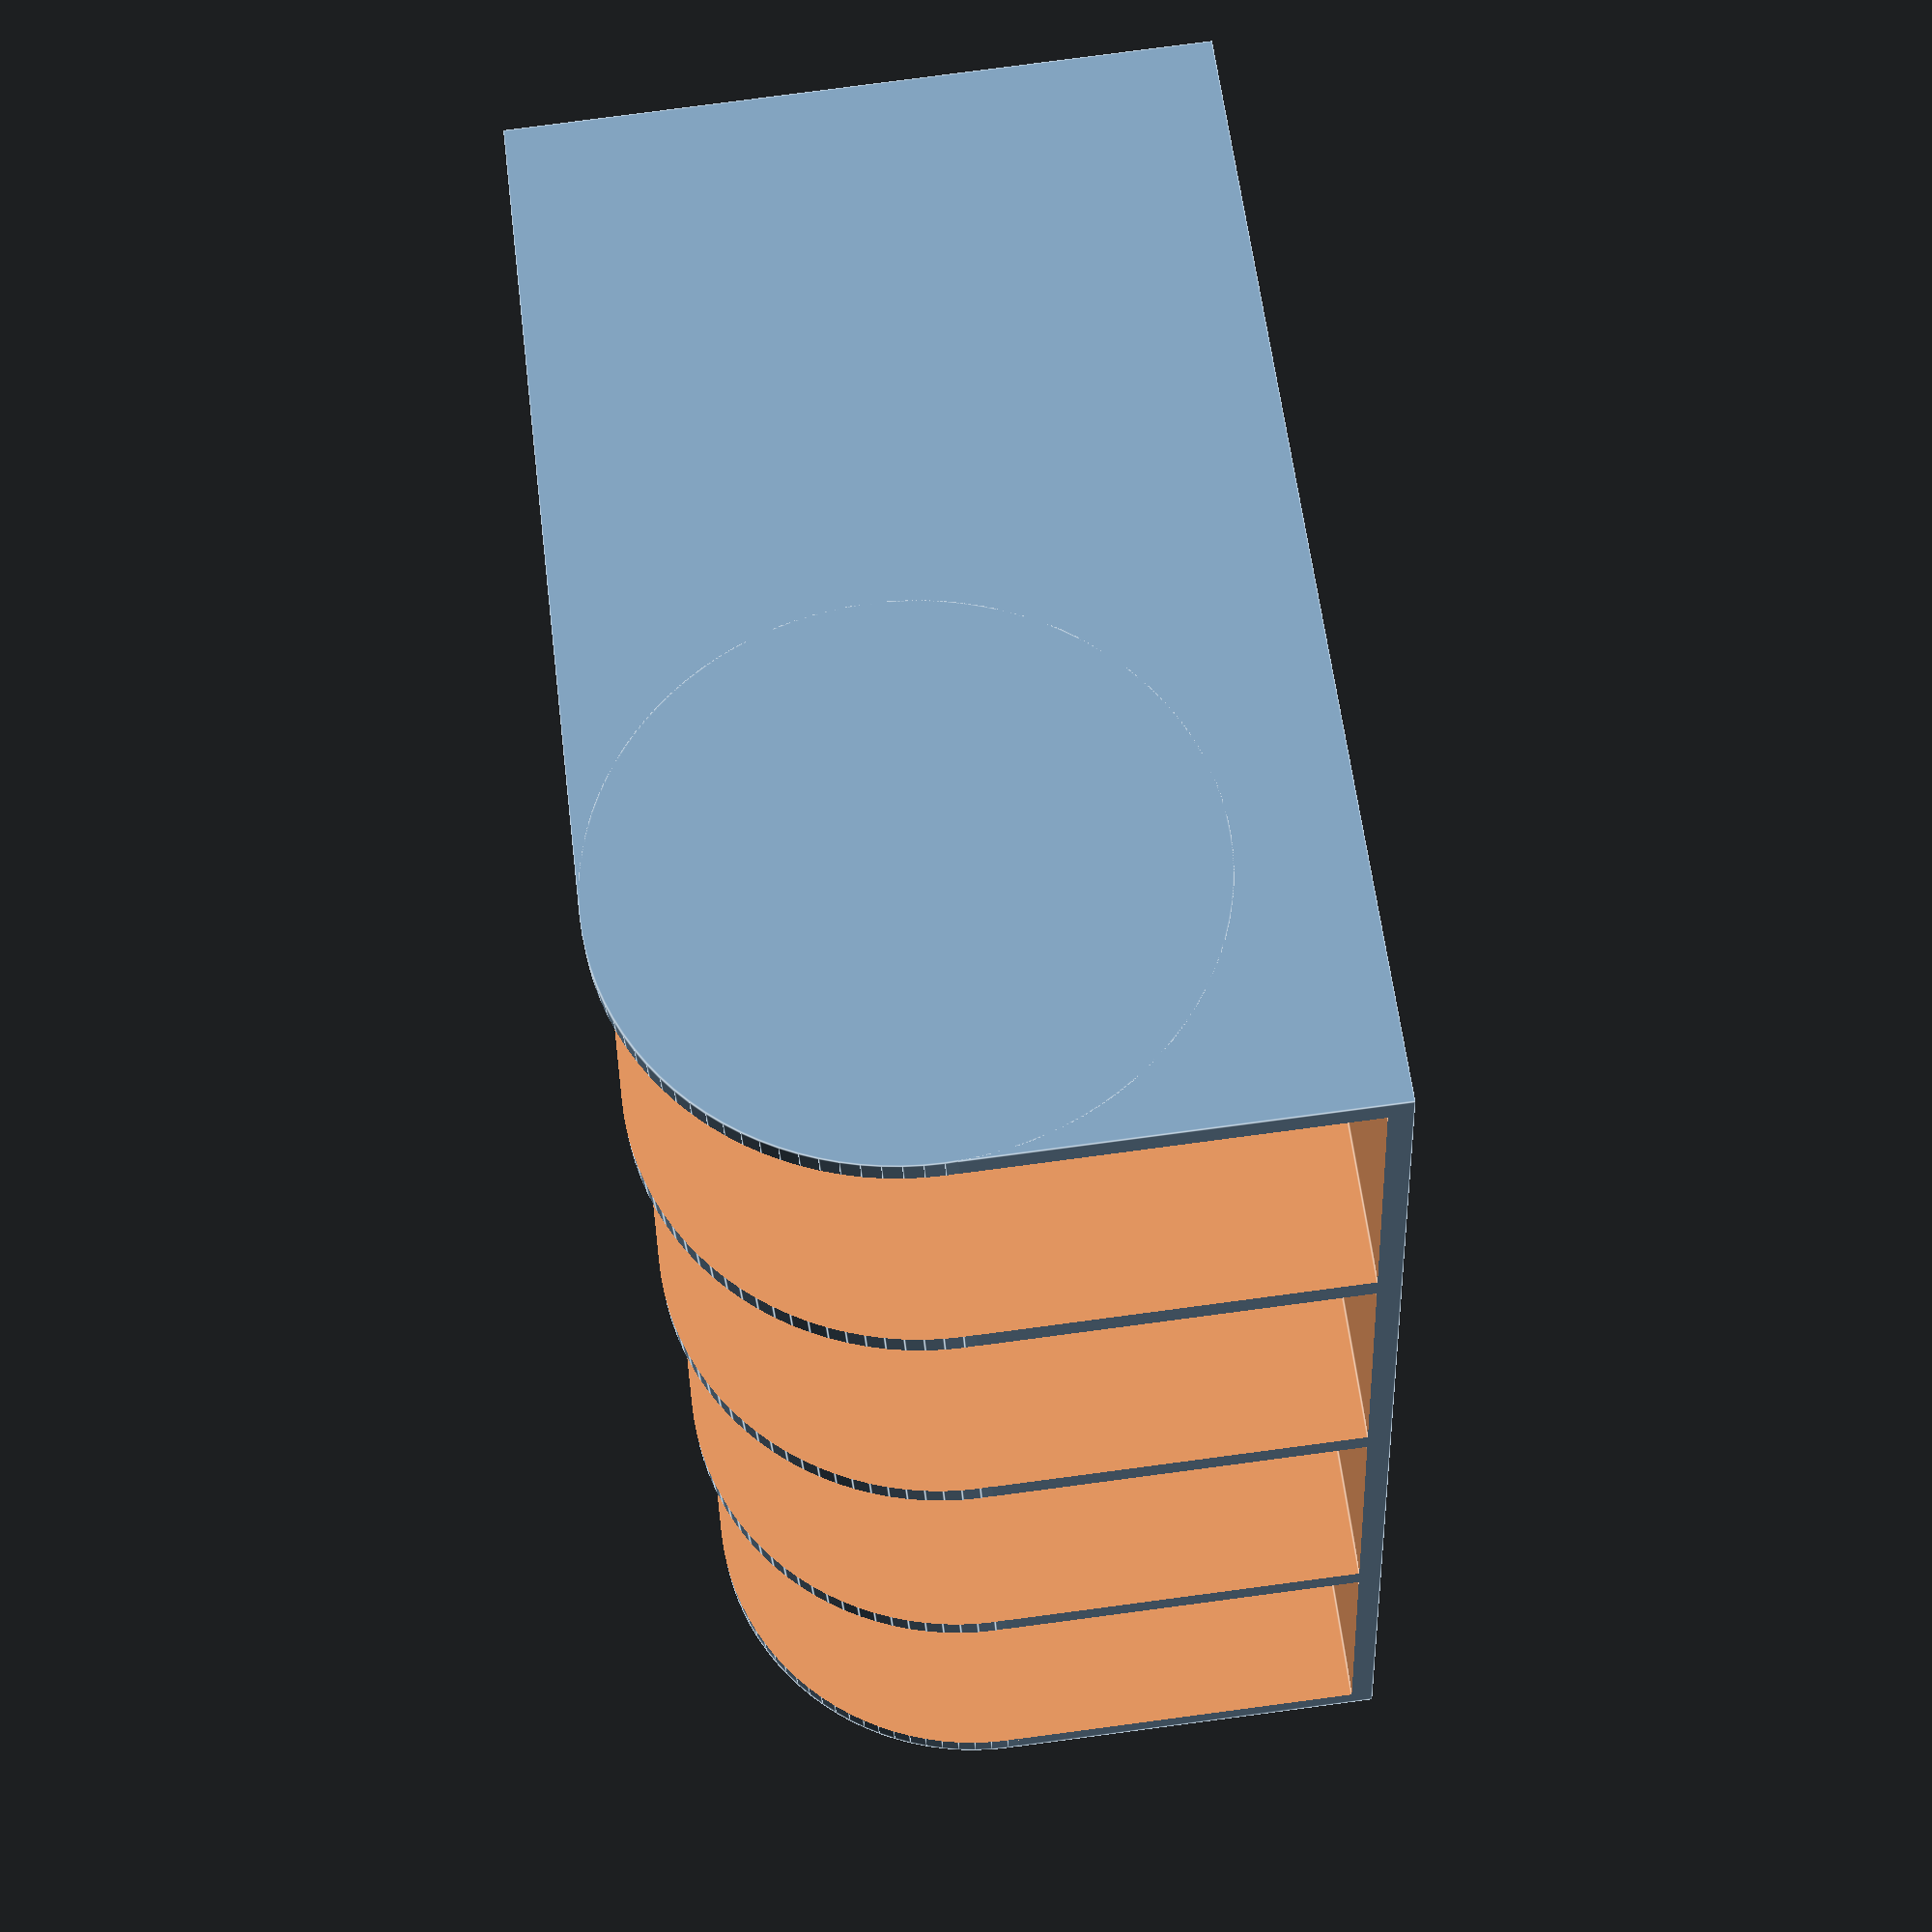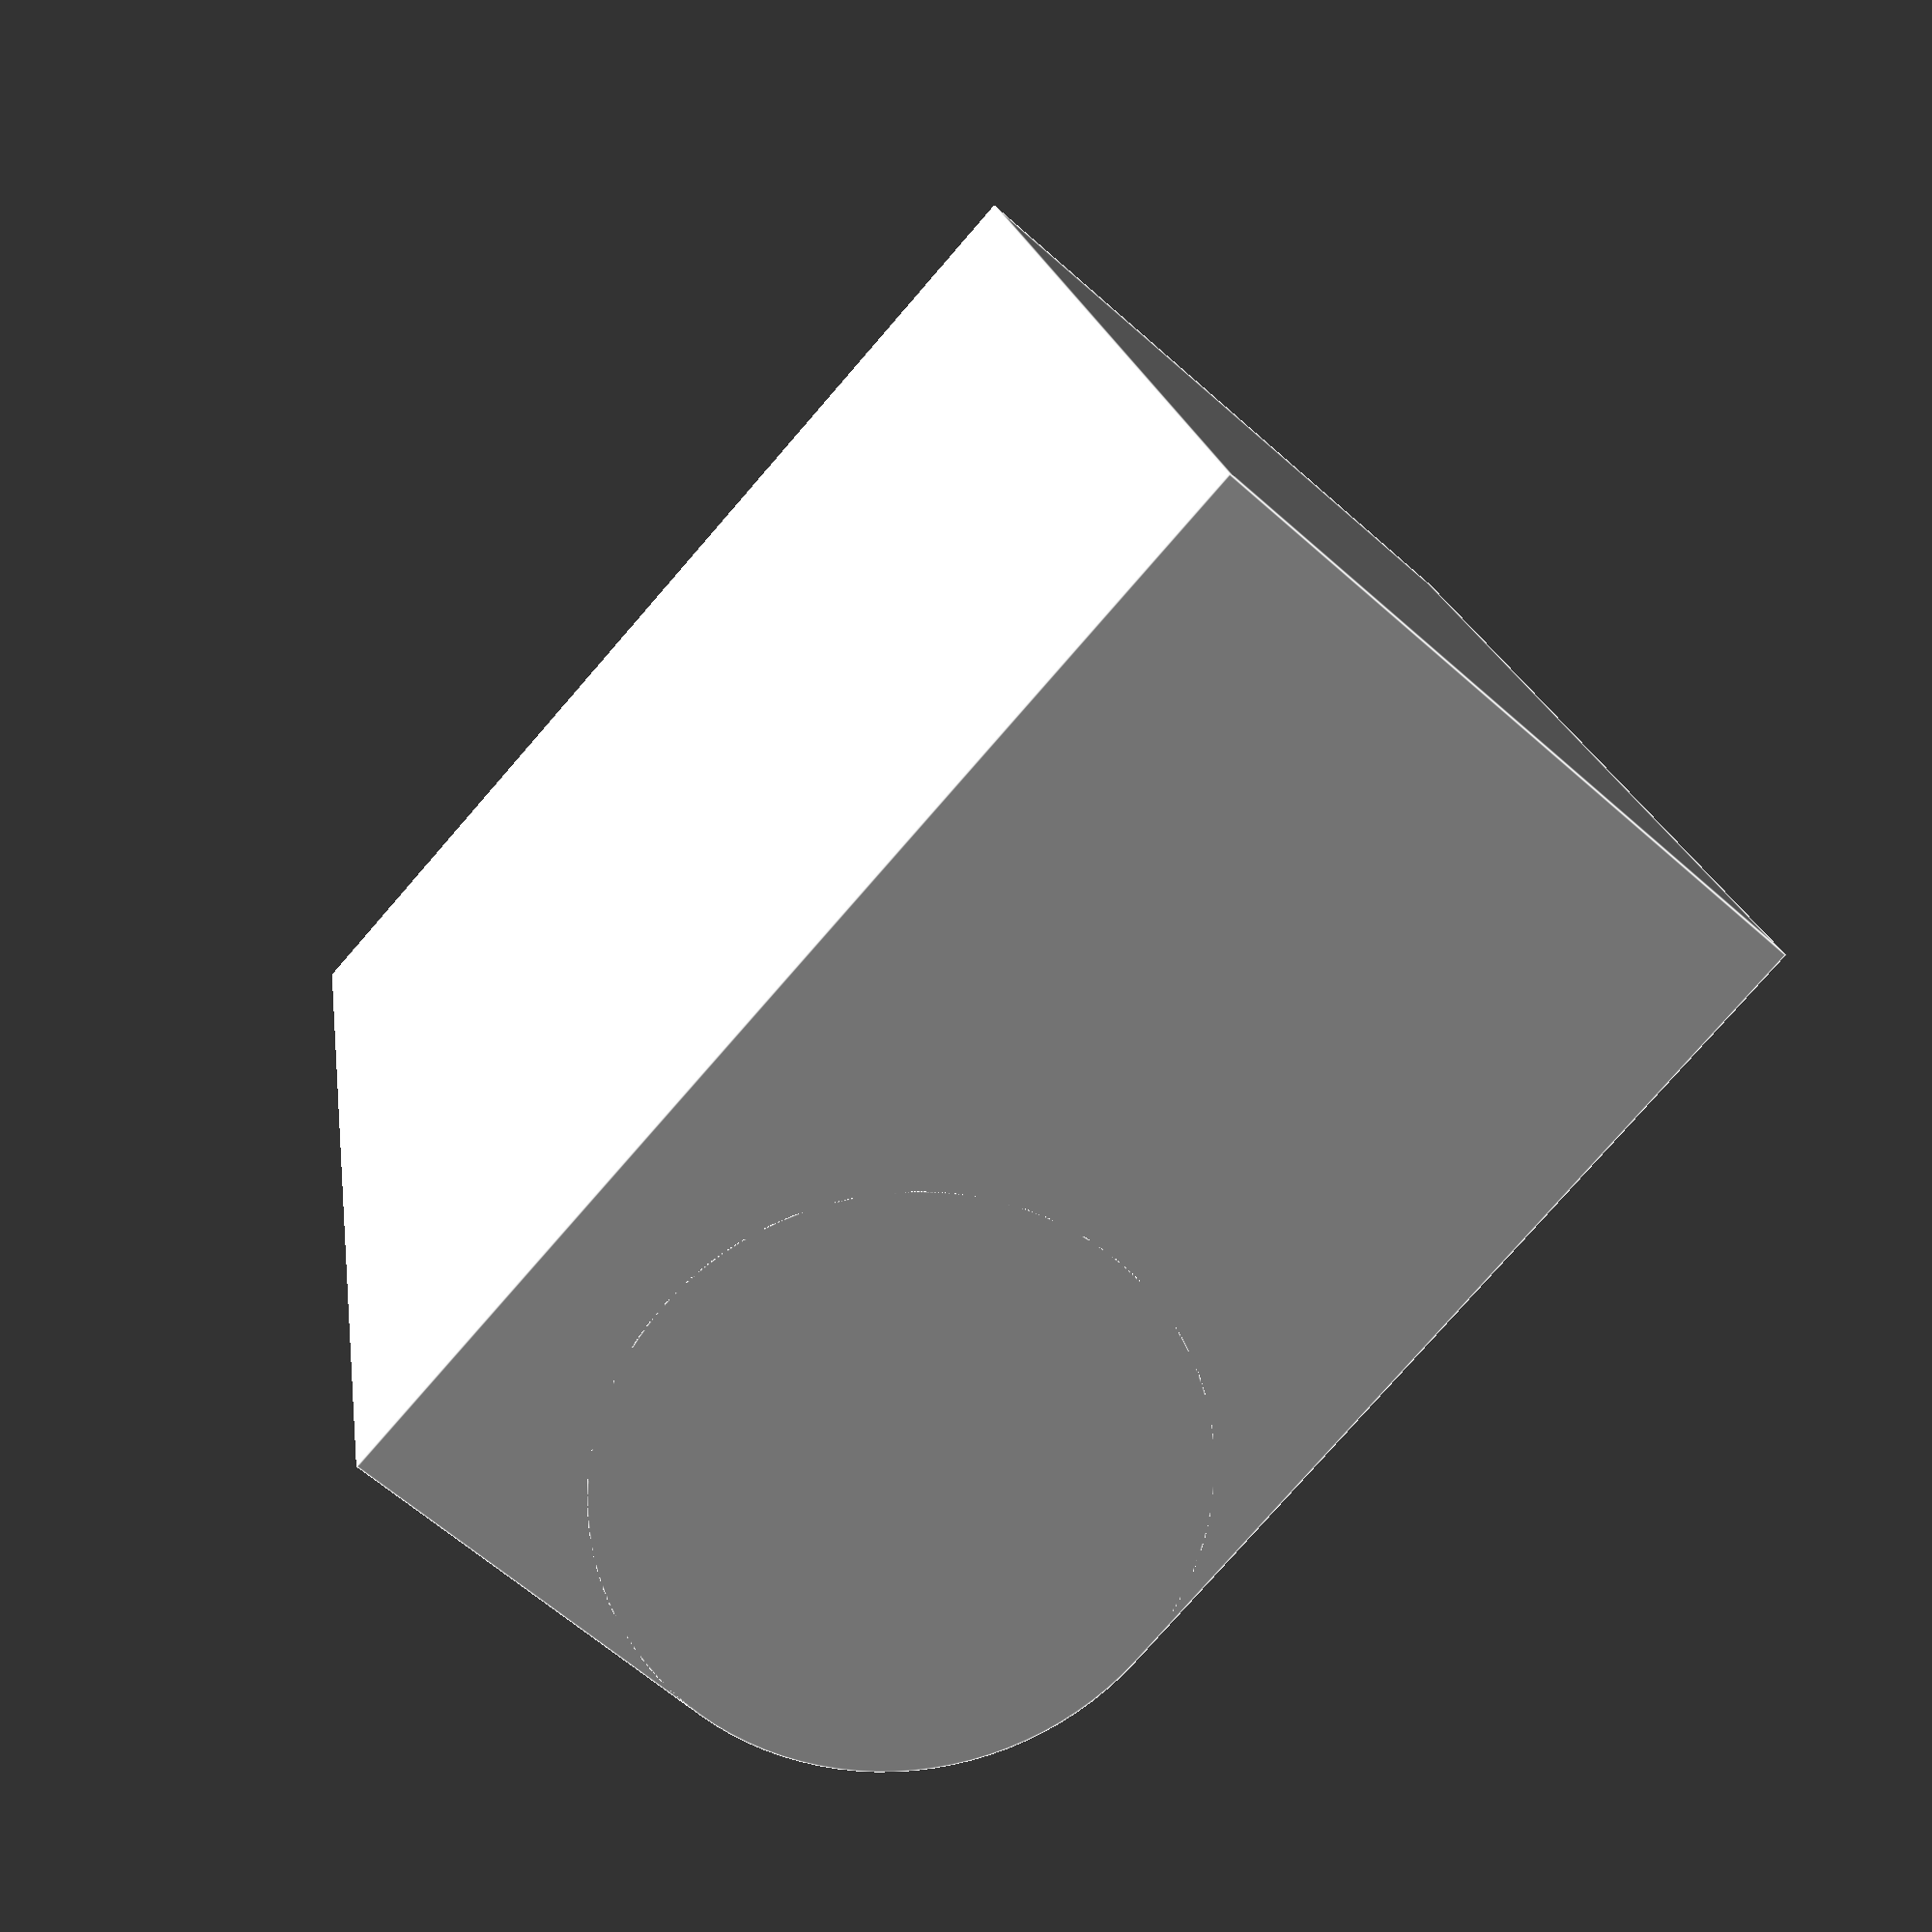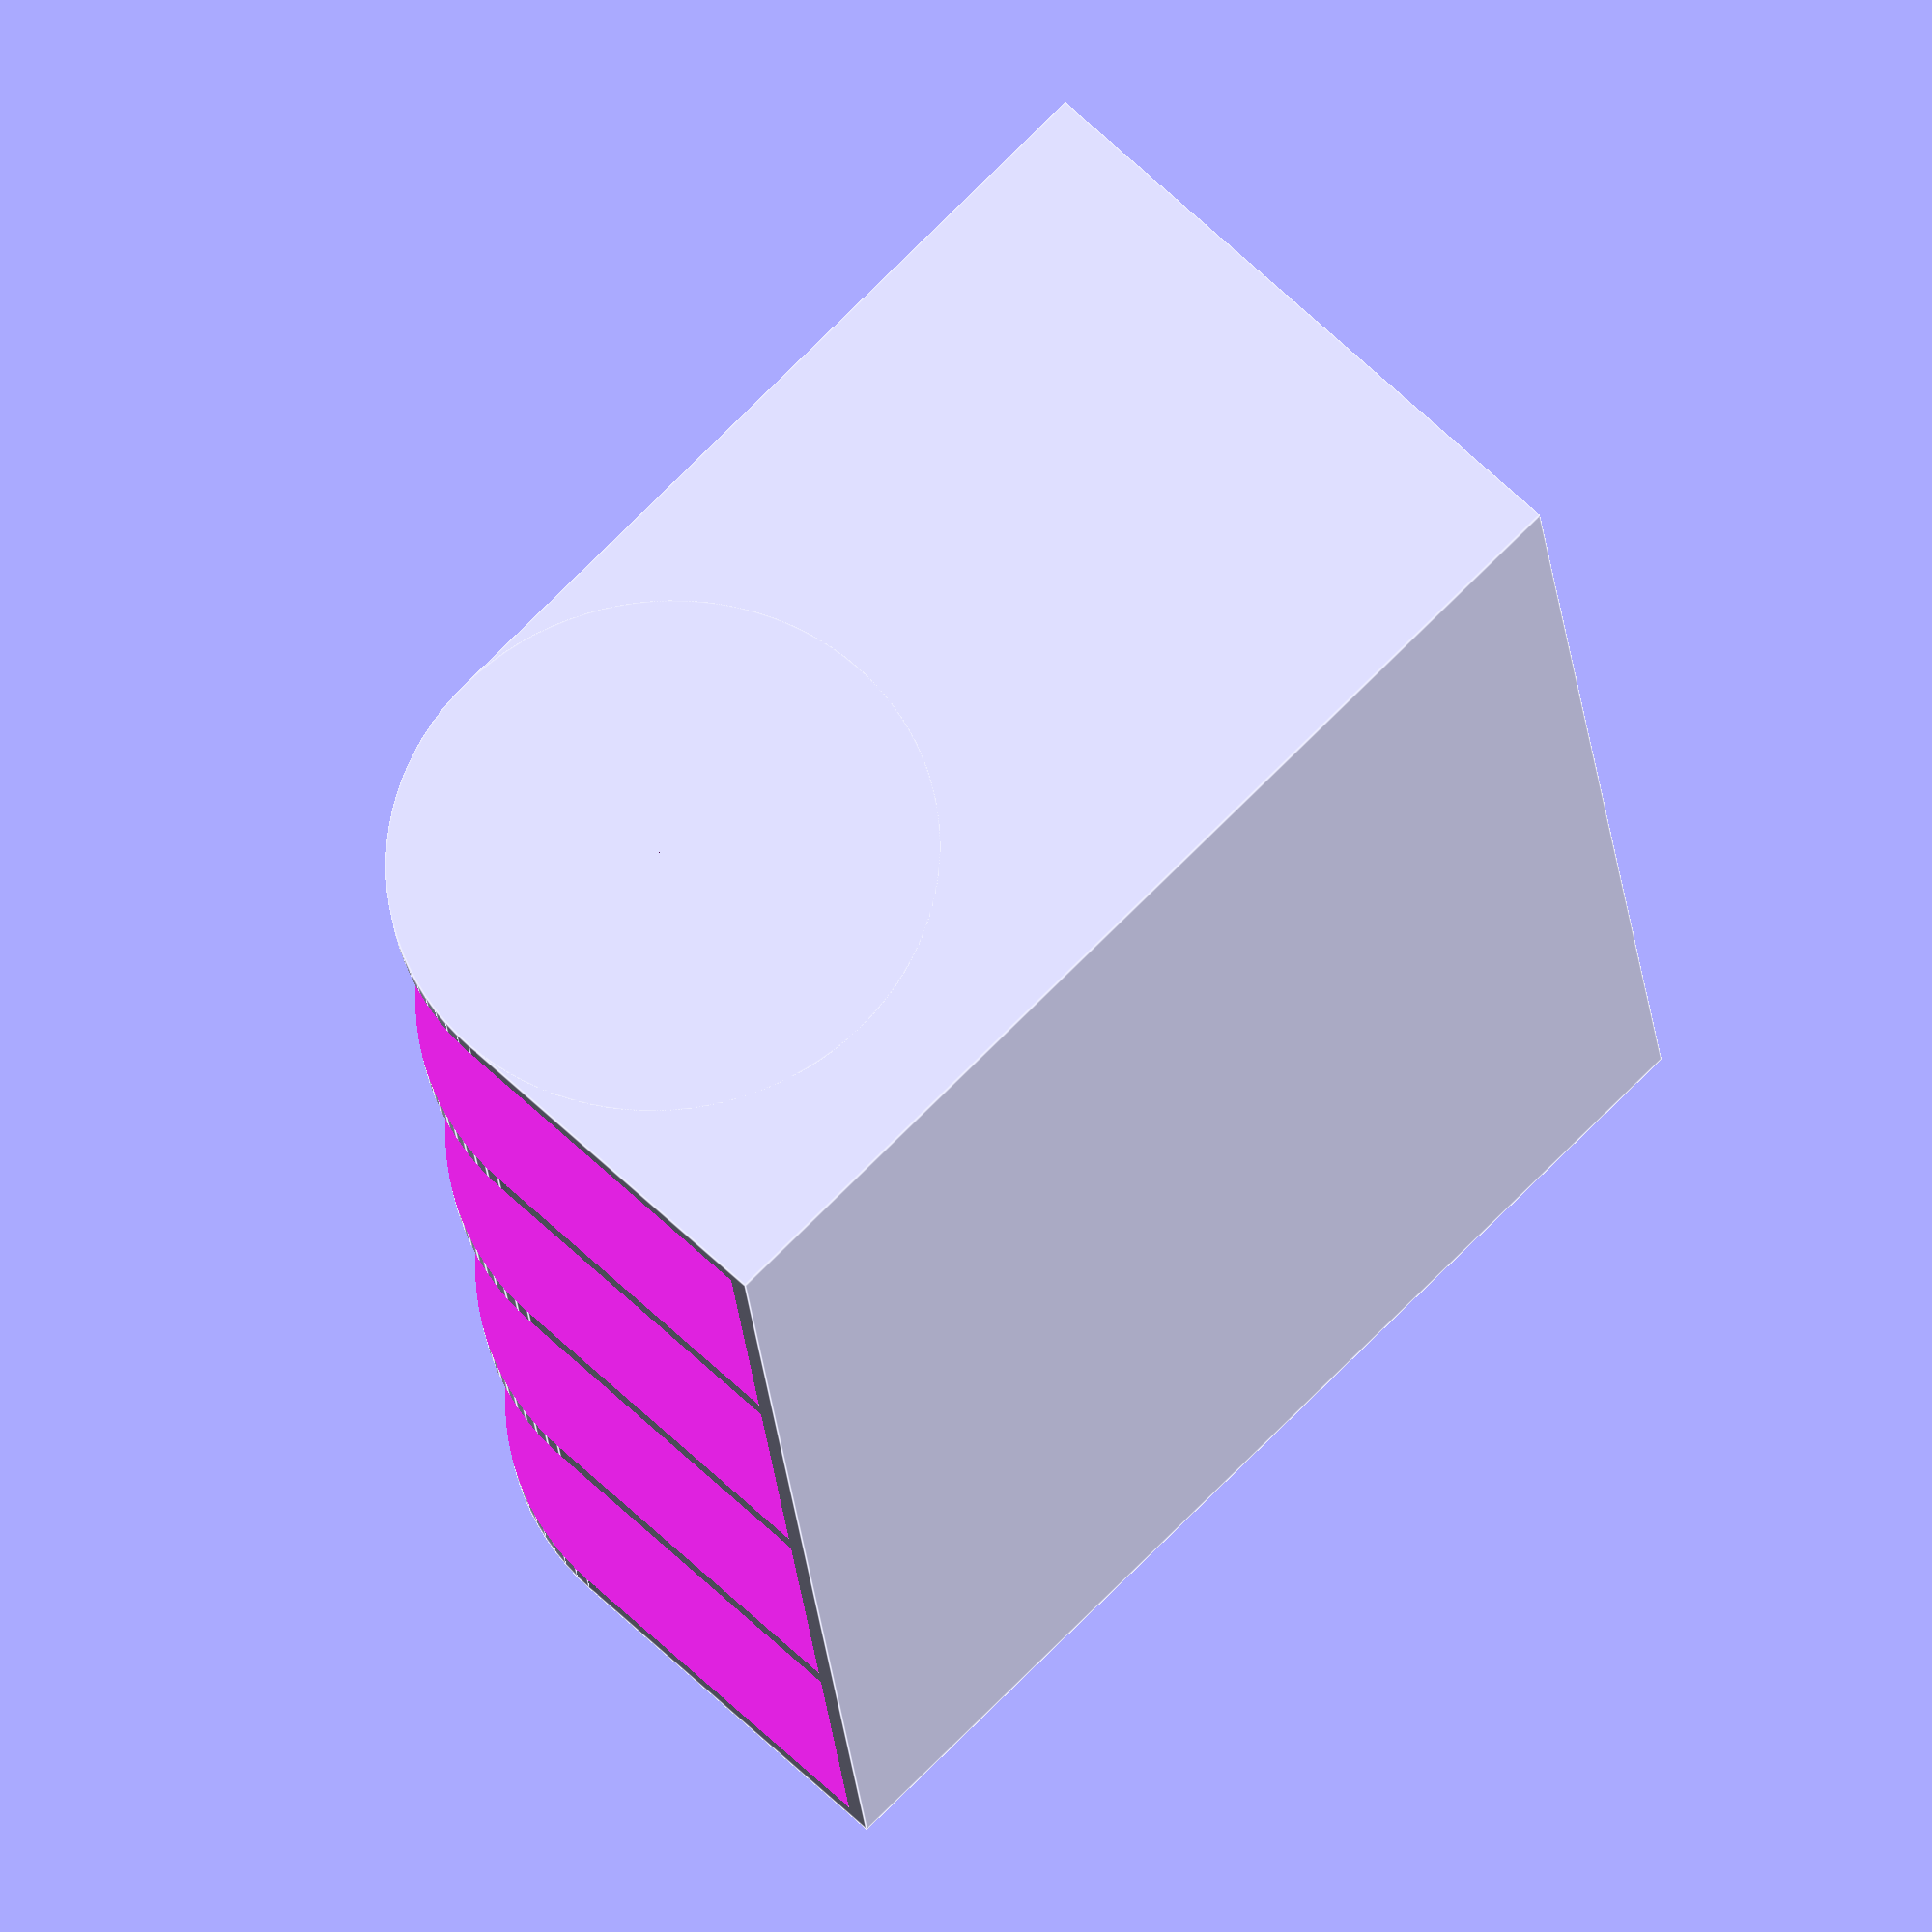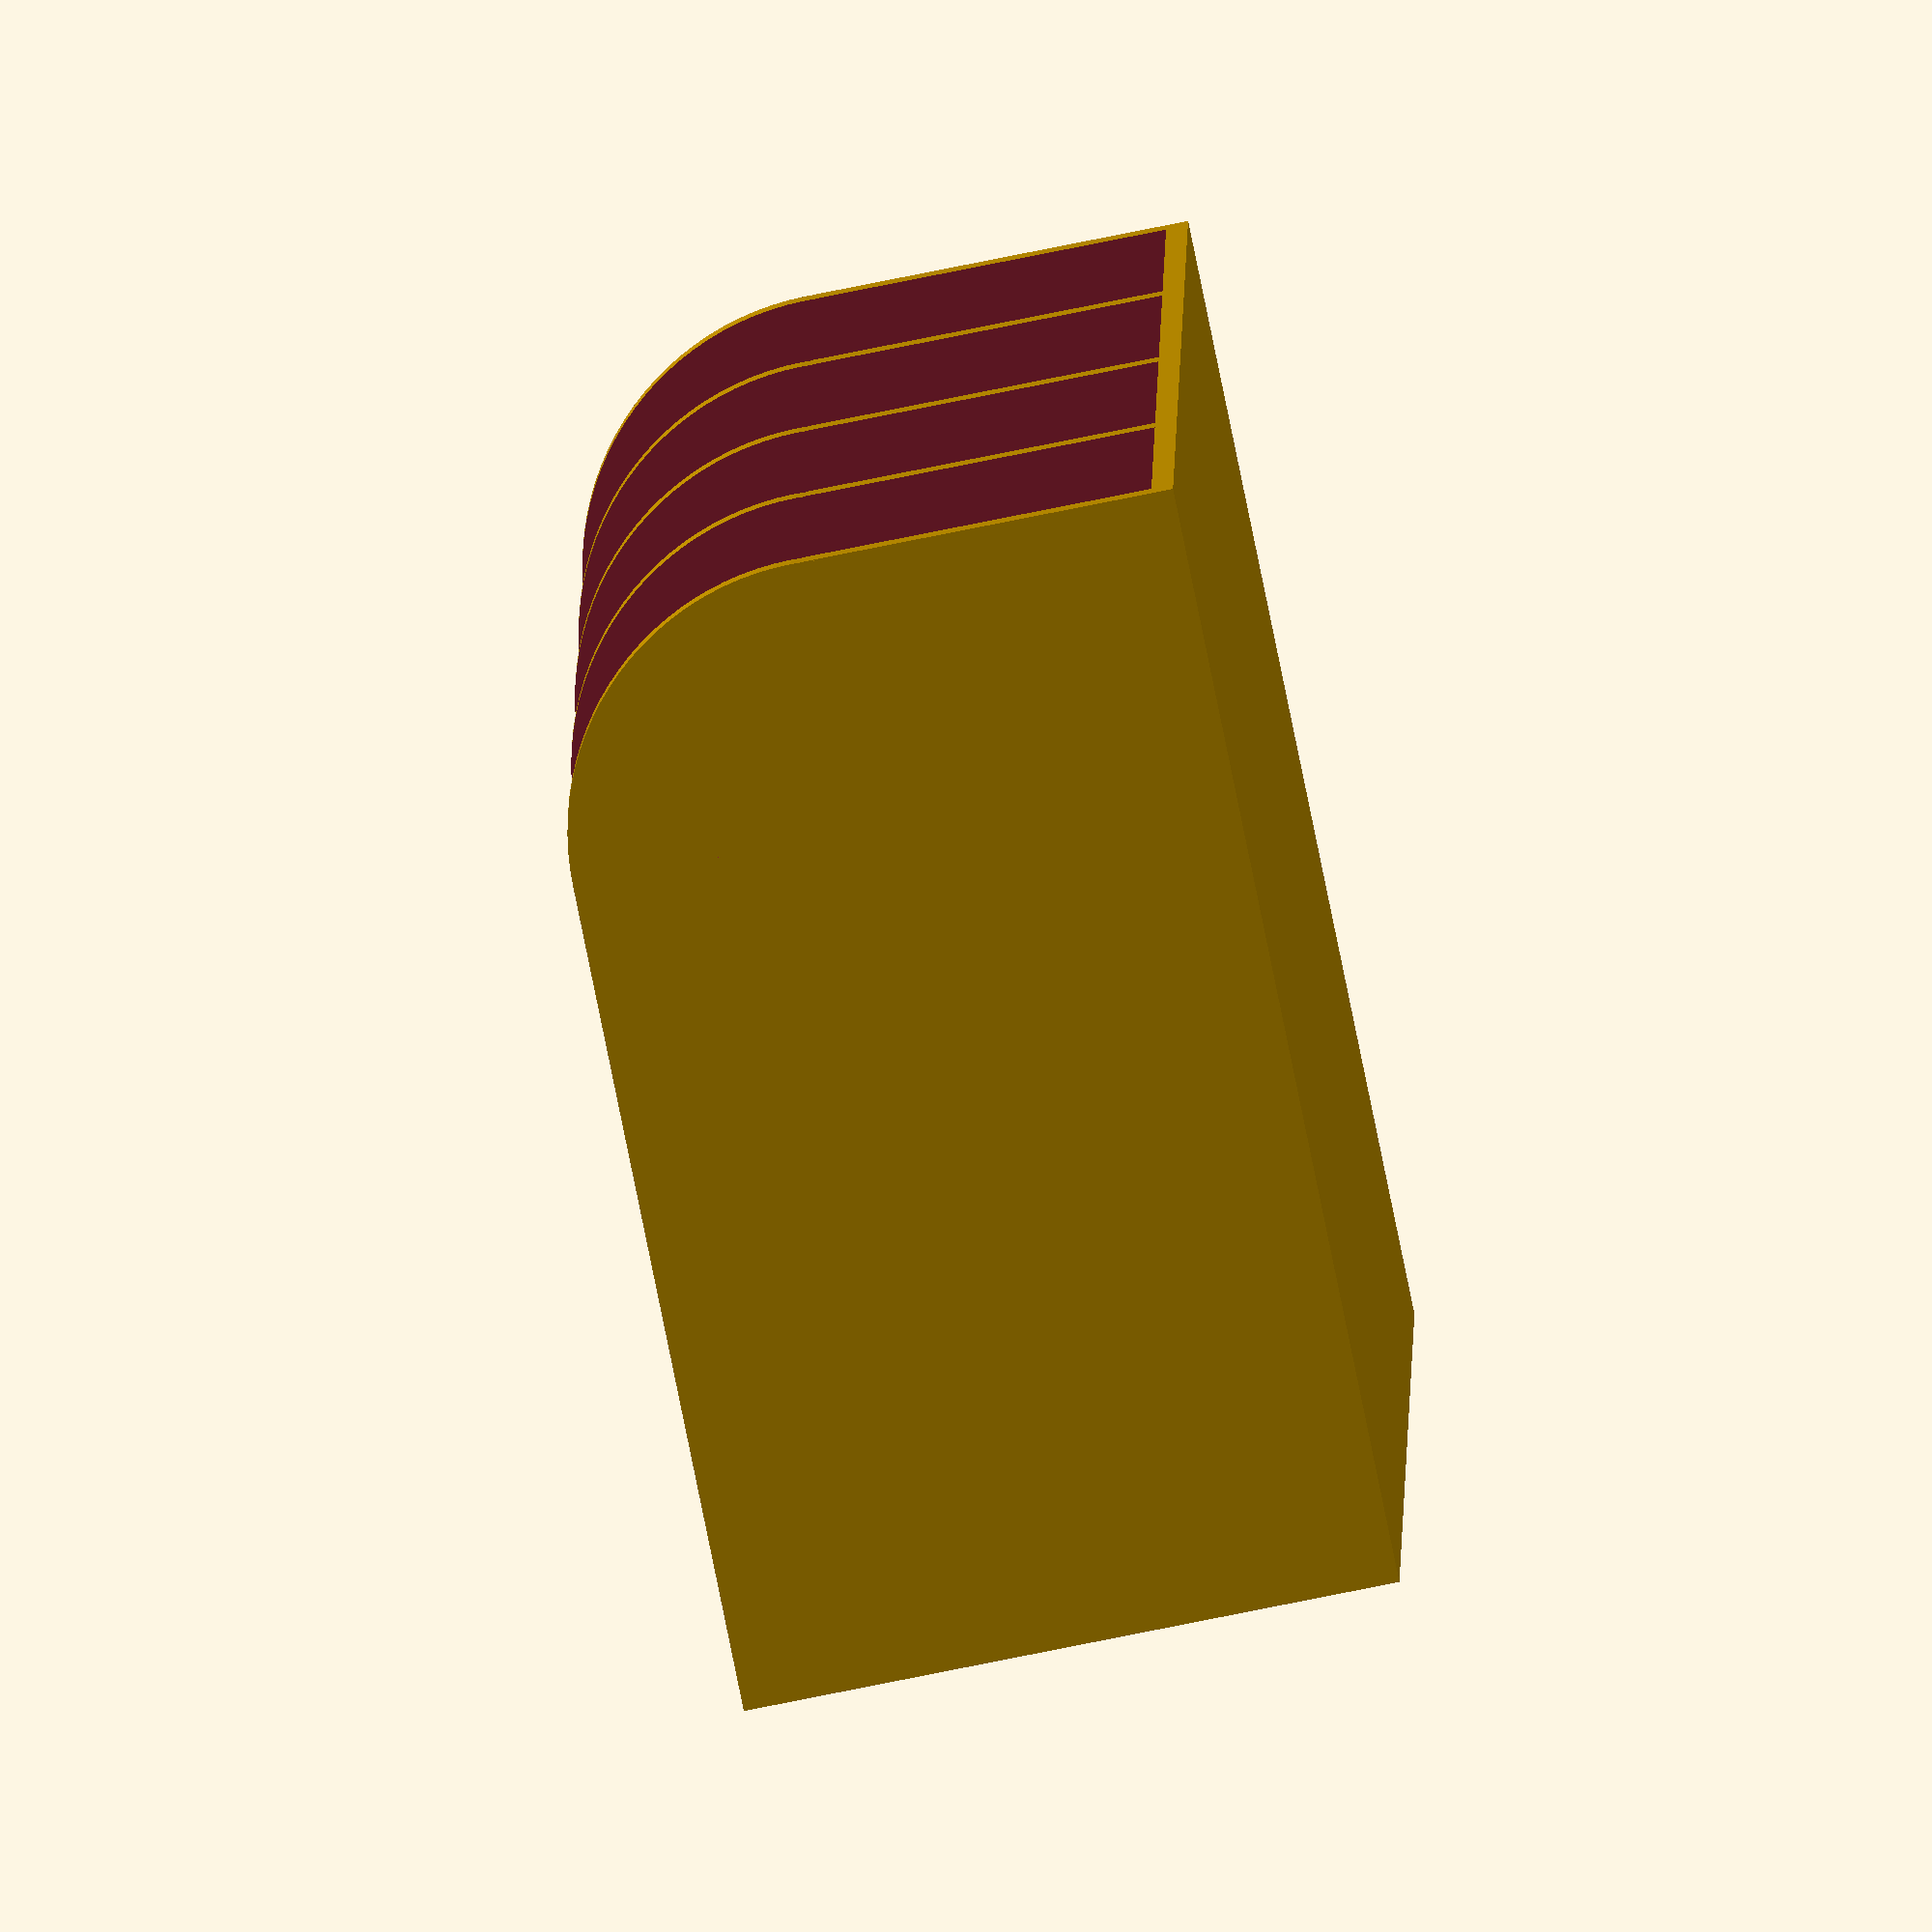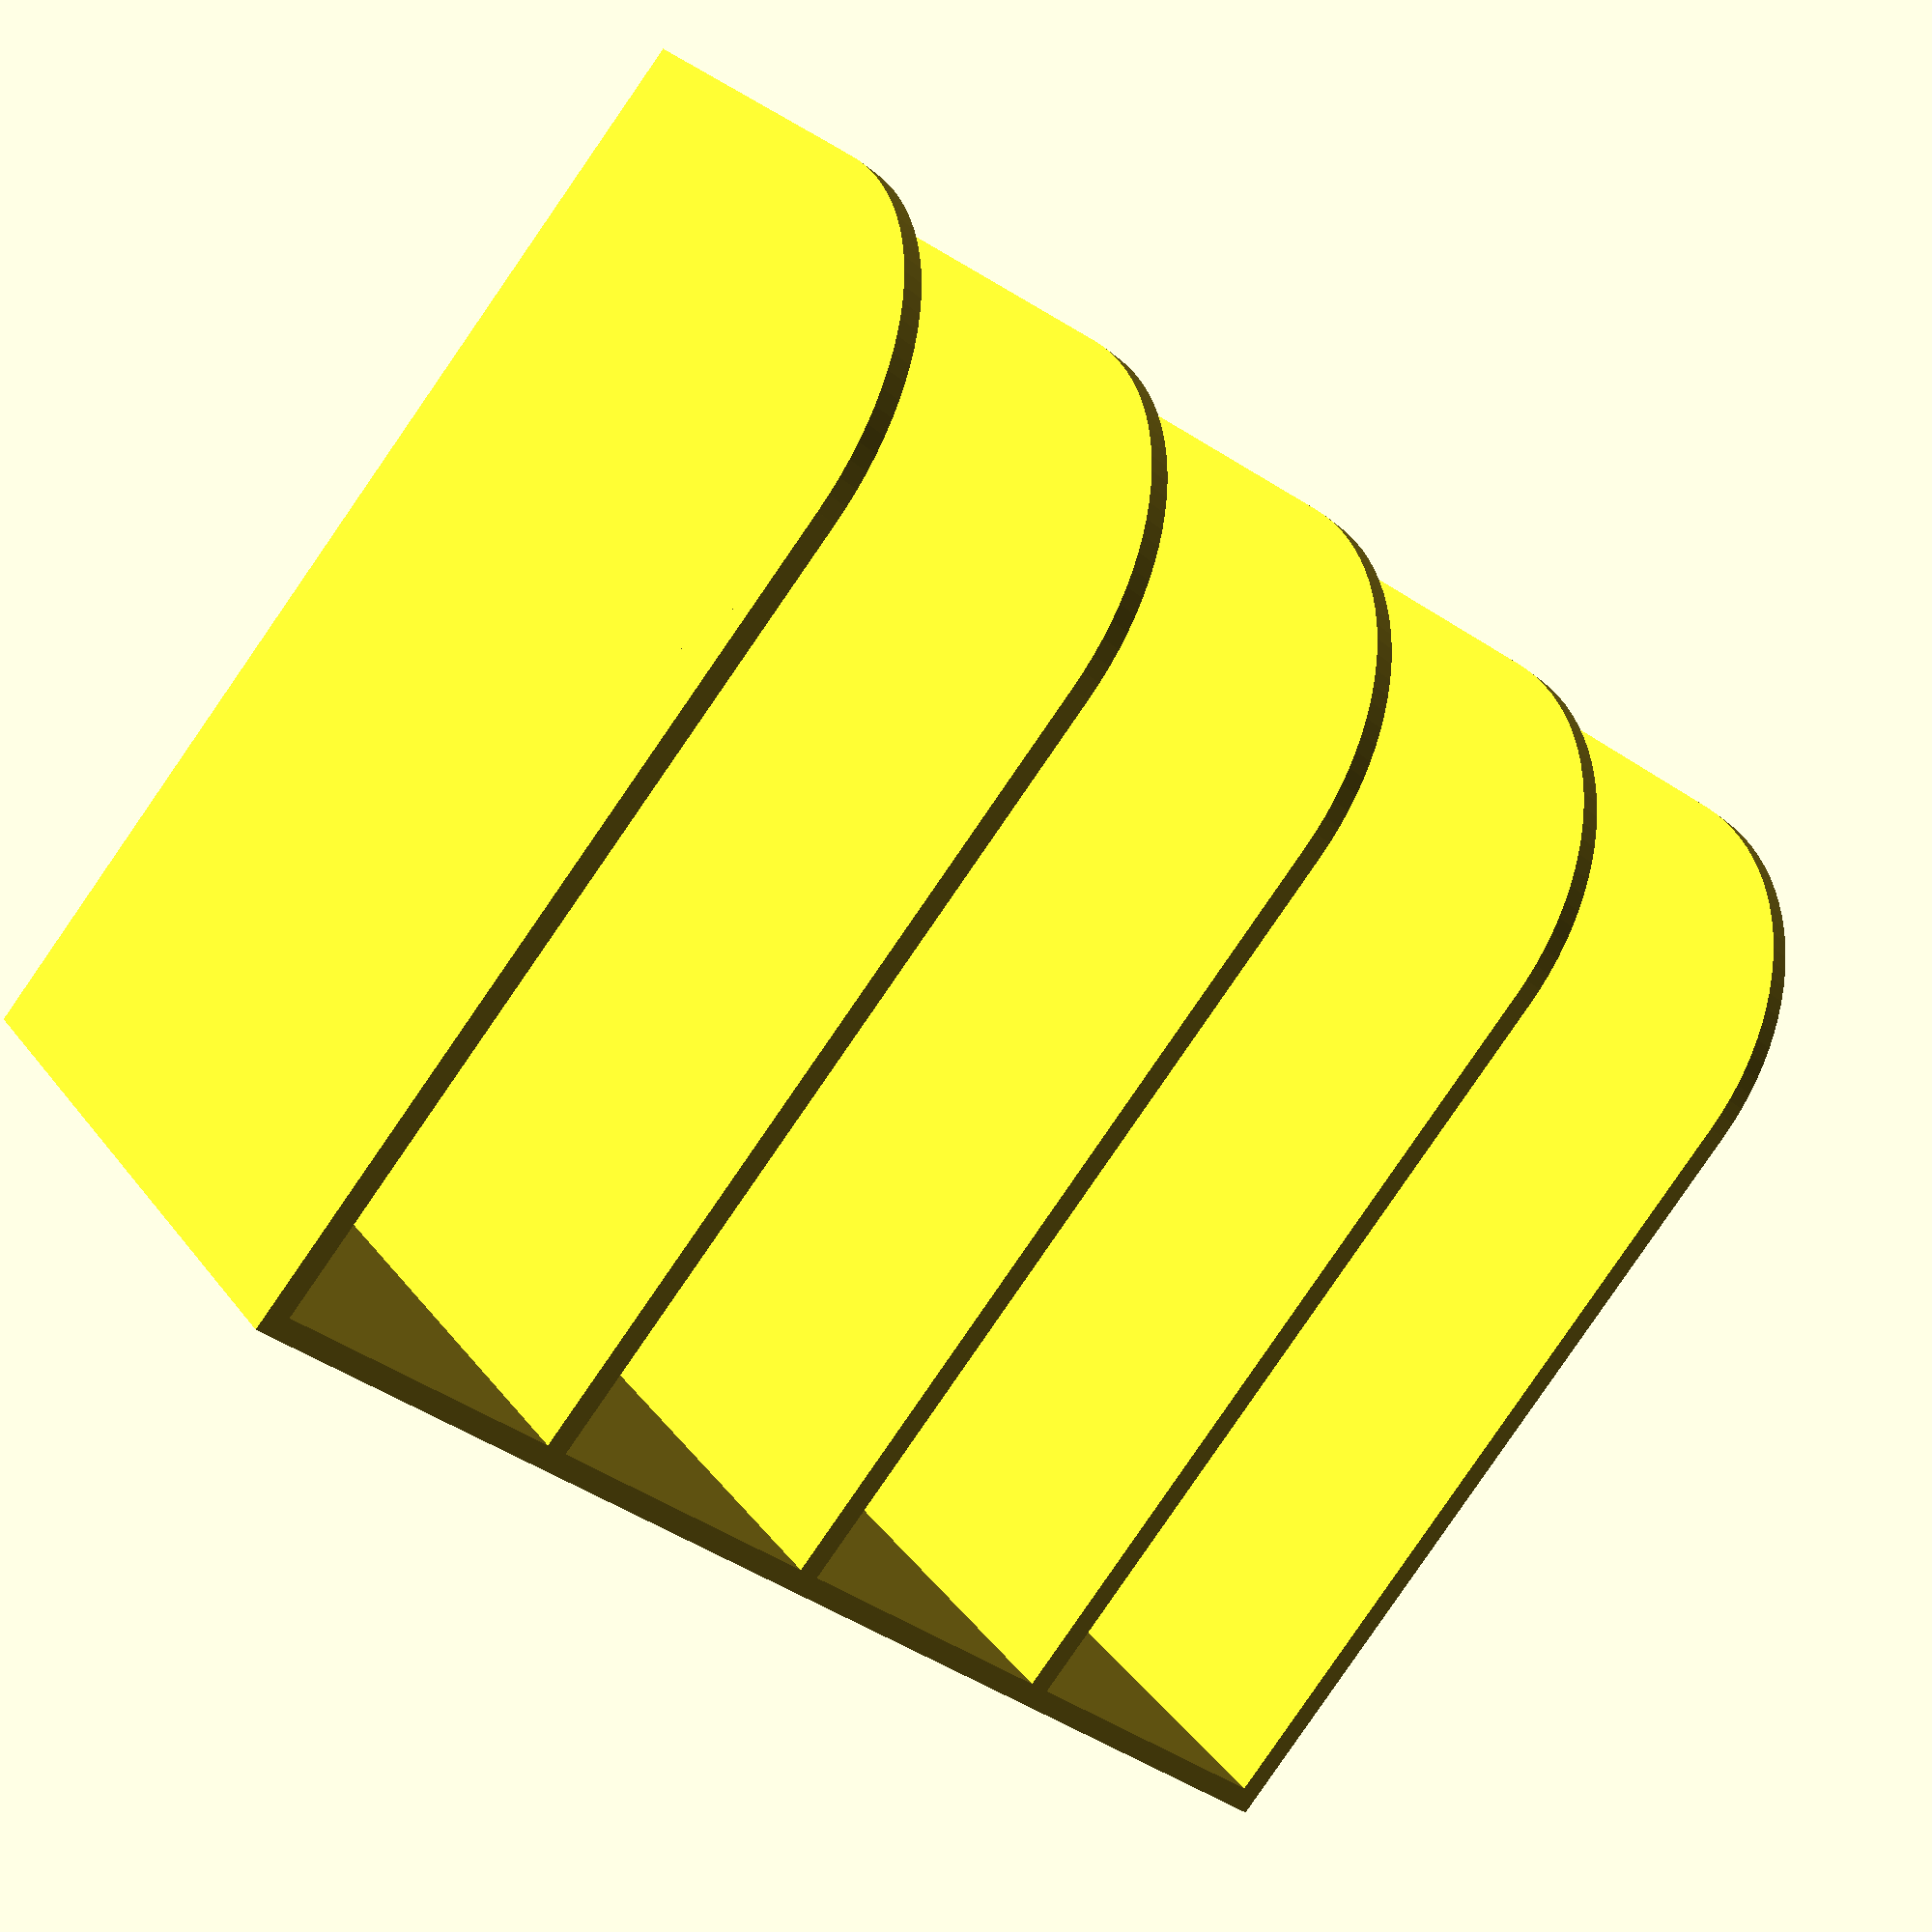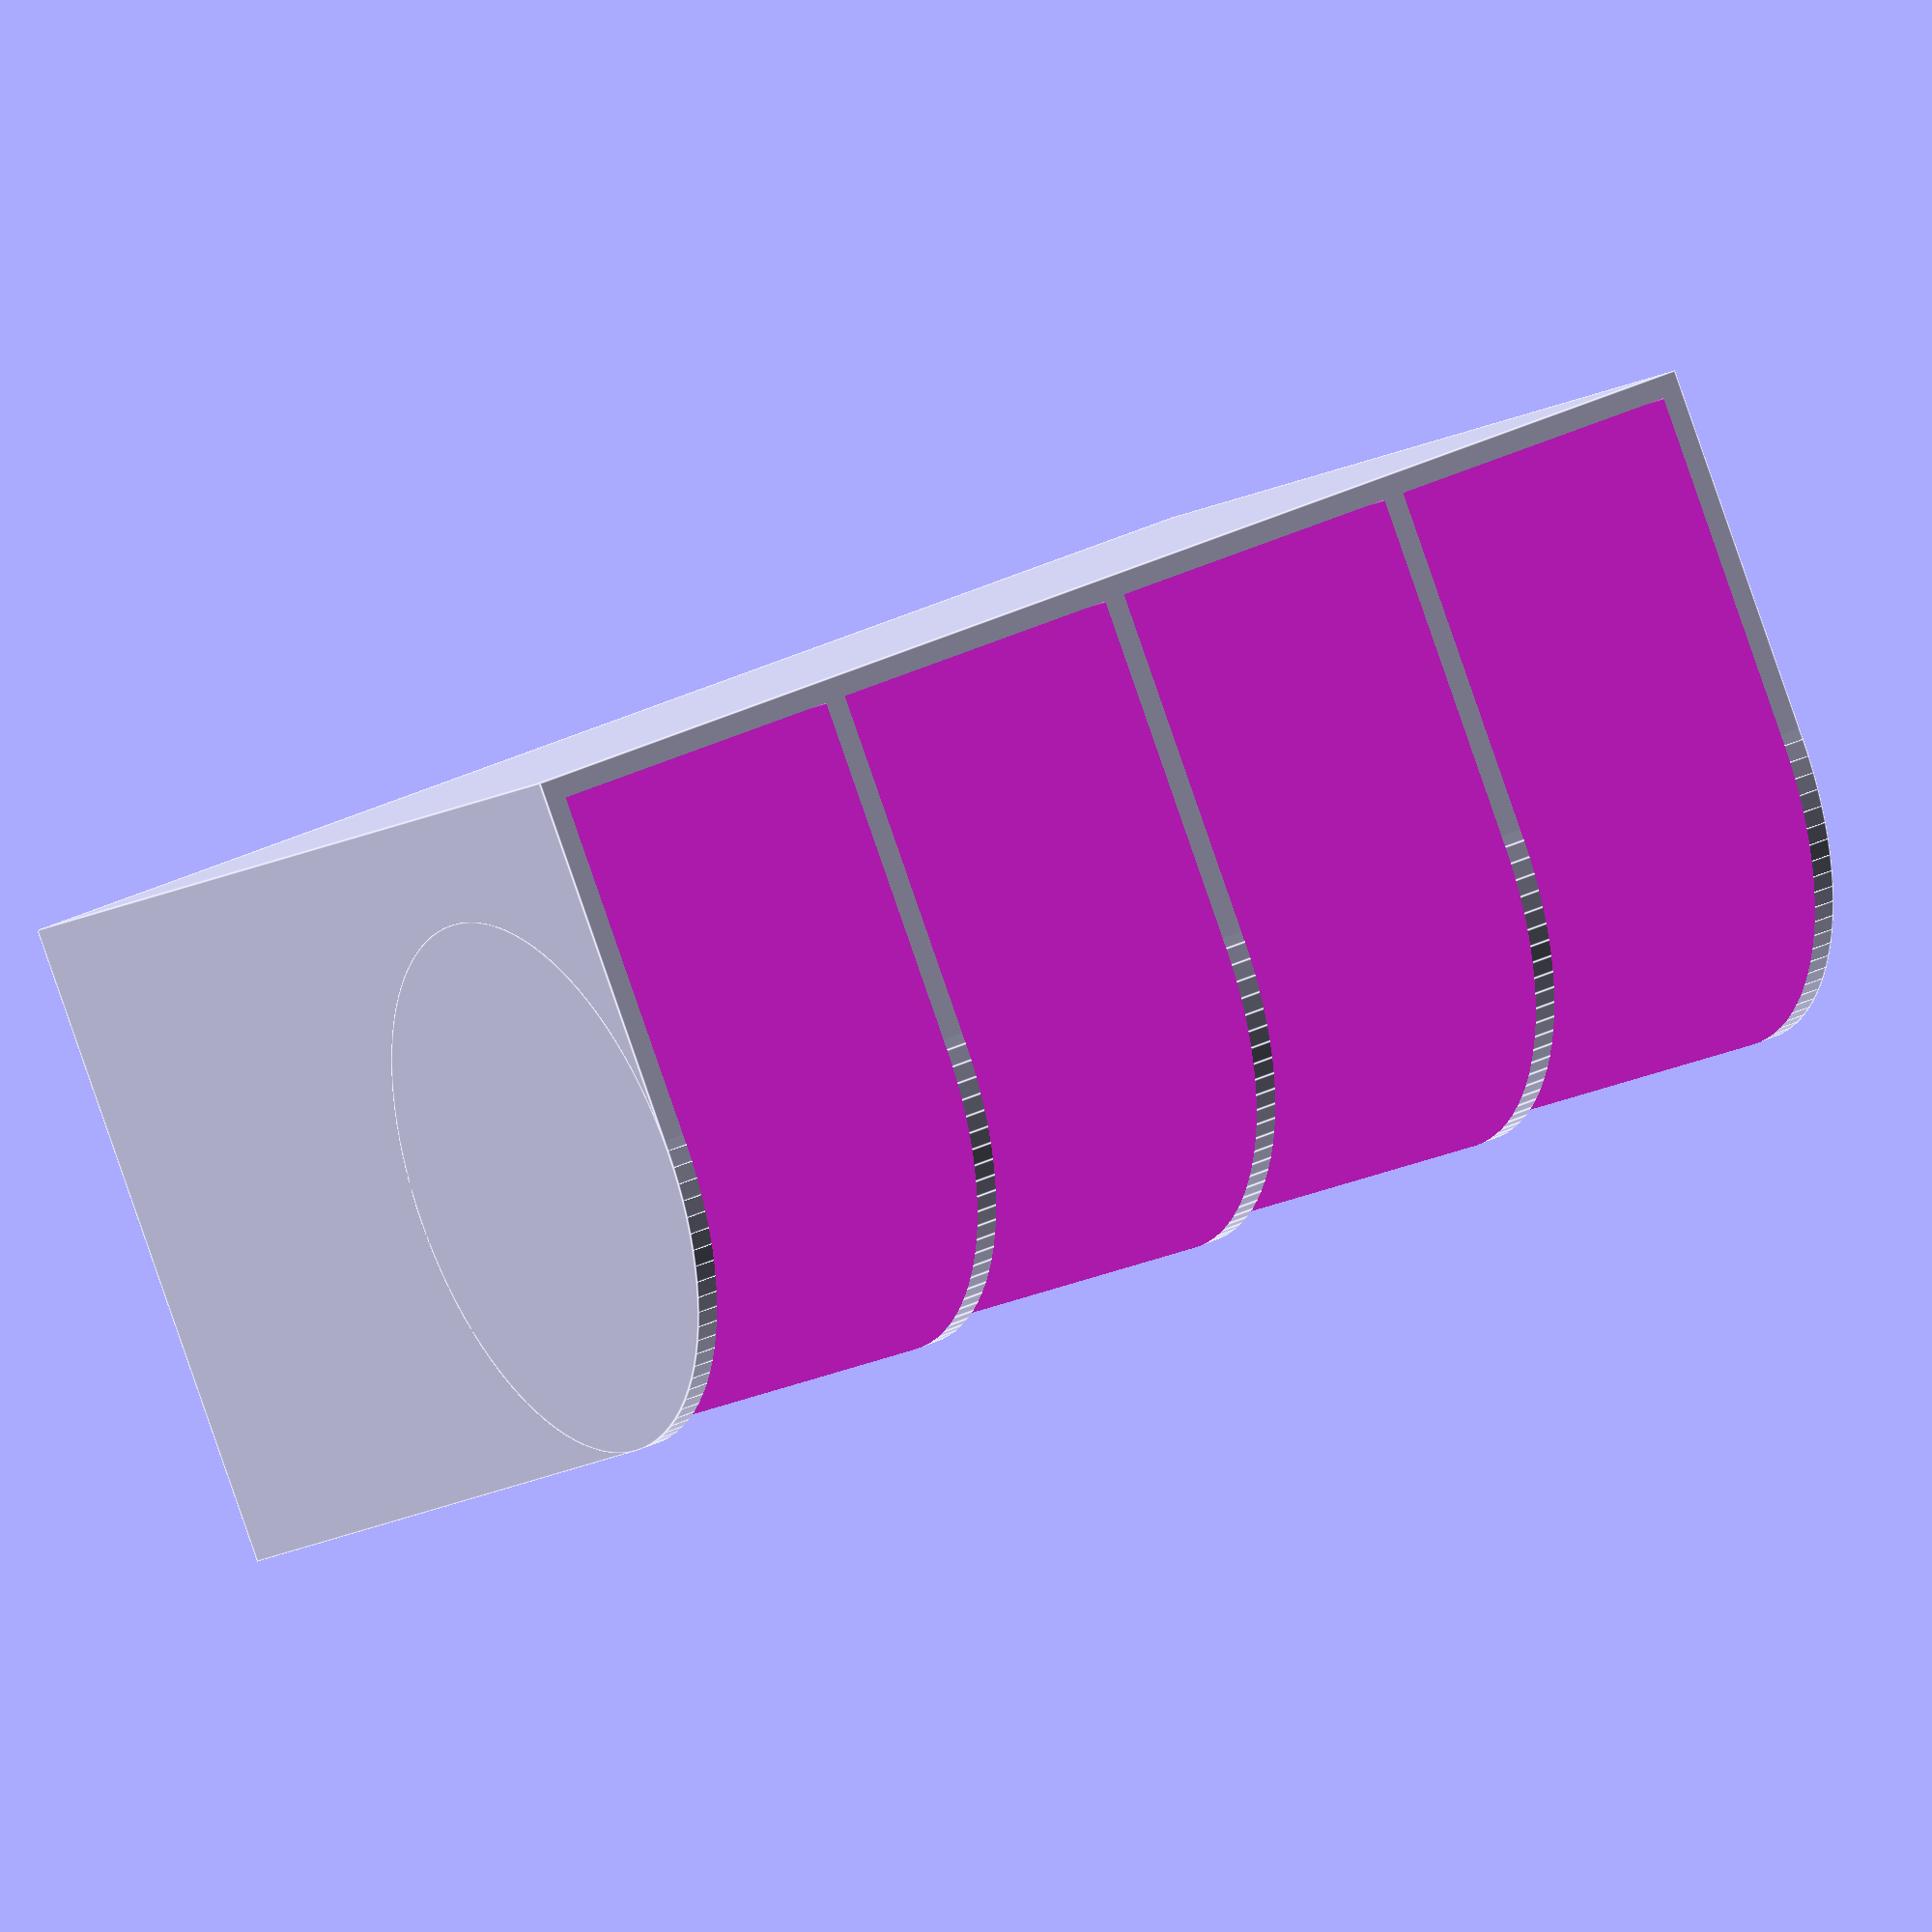
<openscad>
nBags = 4;
bagW = 28;
bagD = 100;
wall = 2;

w =  nBags * bagW + (nBags + 1) * wall;
h = 60;
d = bagD + wall;

curveH = 25;
curveSides = 100;

difference() {
    union() {
        difference() {
            cube([w, d, h]);
            translate([-1, -1, h - curveH - 1])
                cube([w + 2, curveH + 1, h + 1]);
        }
        translate([0, curveH, h - curveH])
            rotate([0, 90, 0])
                cylinder(d = 2 * curveH, h = w, $fn = curveSides);
    }
    for(i=[0:nBags-1]) {
        translate([wall + (i * (bagW + wall)), -1, wall])
            cube([bagW, bagD + 1, h]);
    }
}

/*
translate([w + 10, 0, 0]) {
    difference() {
        union() {
            difference() {
                cube([w, d, h]);
                translate([-1, -1, h - curveH - 1])
                    cube([w + 2, curveH + 1, h + 1]);
            }
            translate([0, curveH, h - curveH])
                rotate([0, 90, 0])
                    cylinder(d = 2 * curveH, h = w, $fn = curveSides);
        }
        for(i=[0:nBags-1]) {
            translate([wall + (i * (bagW + wall)), -1, wall])
                cube([bagW, bagD + 1, h]);
        }
        translate([2 * wall + bagW, -1, -1])
            cube([1000, 1000, 1000]);        
    }
}
*/

echo(w);
    
</openscad>
<views>
elev=278.9 azim=249.2 roll=82.5 proj=p view=edges
elev=62.8 azim=281.9 roll=227.9 proj=p view=edges
elev=298.9 azim=277.3 roll=134.8 proj=o view=edges
elev=255.5 azim=86.8 roll=78.5 proj=o view=solid
elev=333.3 azim=220.5 roll=331.2 proj=p view=wireframe
elev=268.4 azim=207.9 roll=340.8 proj=o view=edges
</views>
